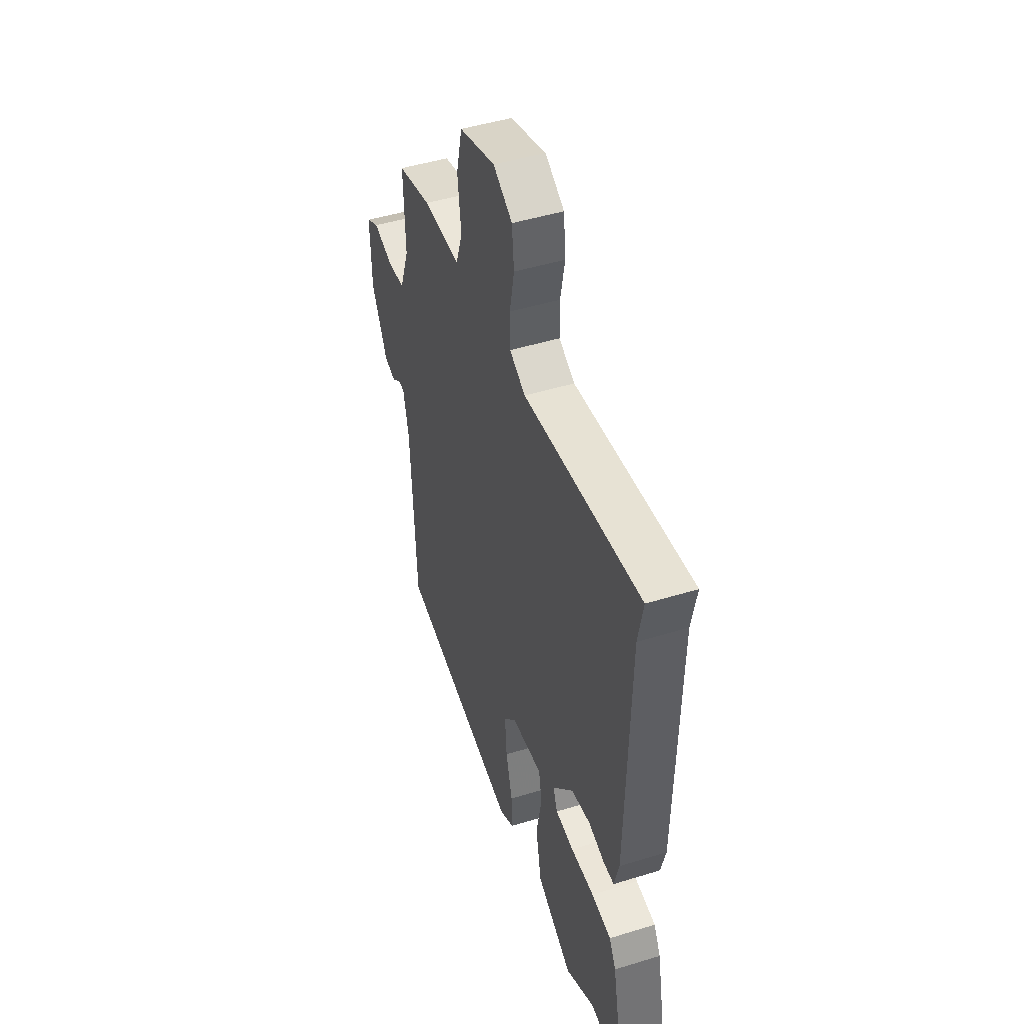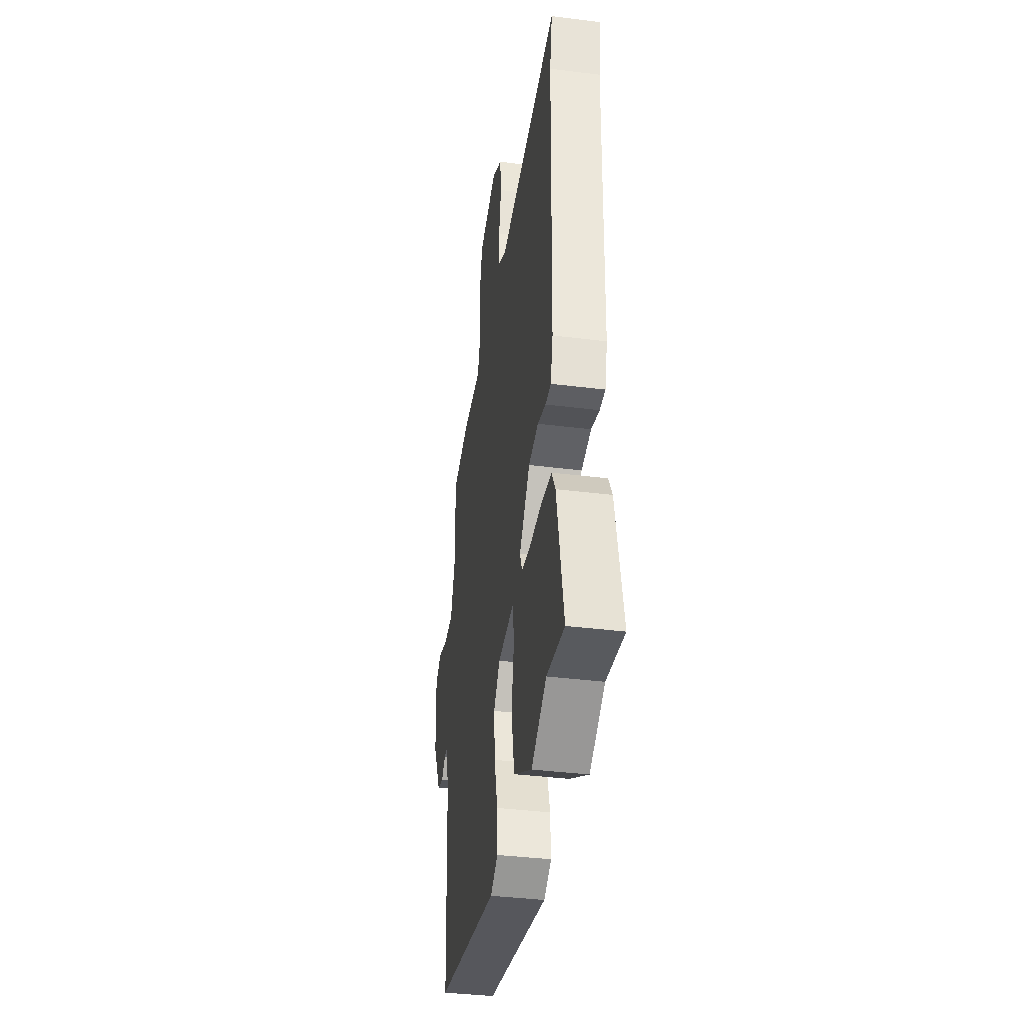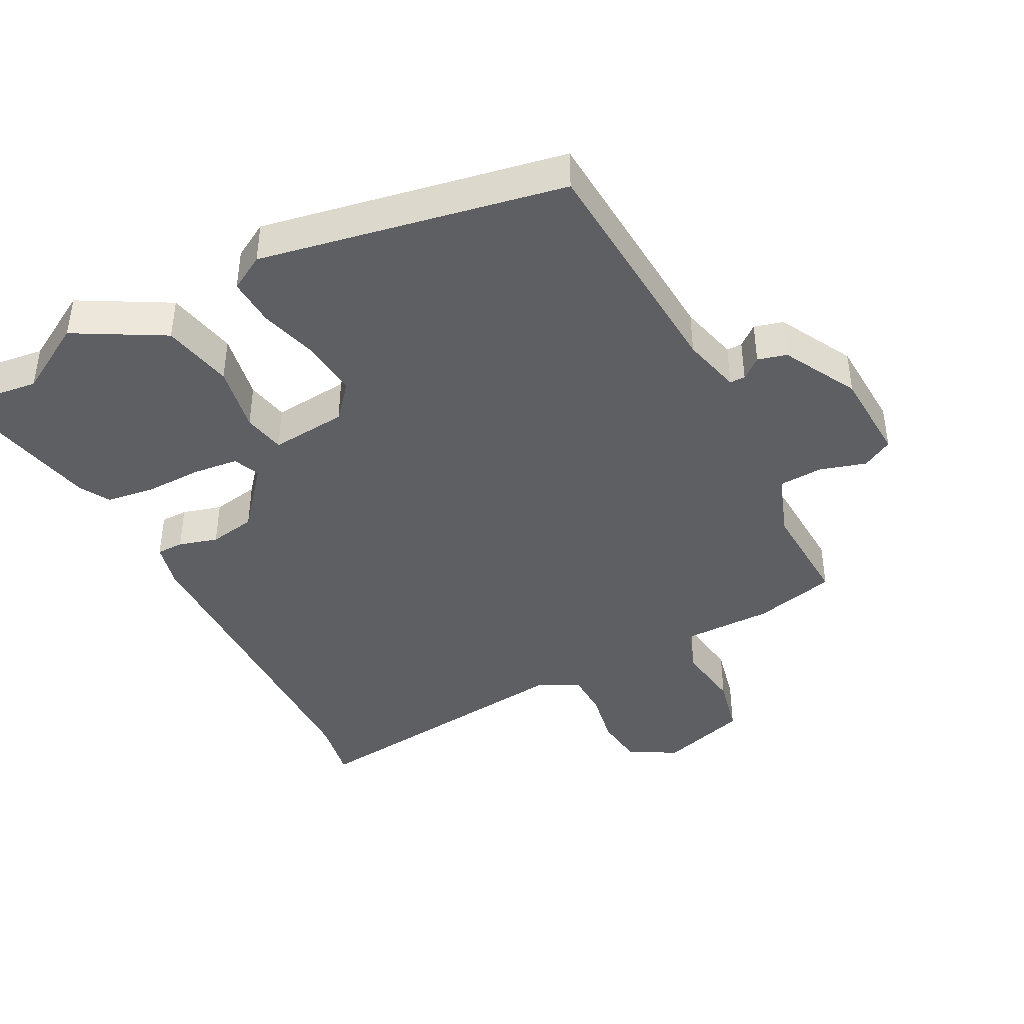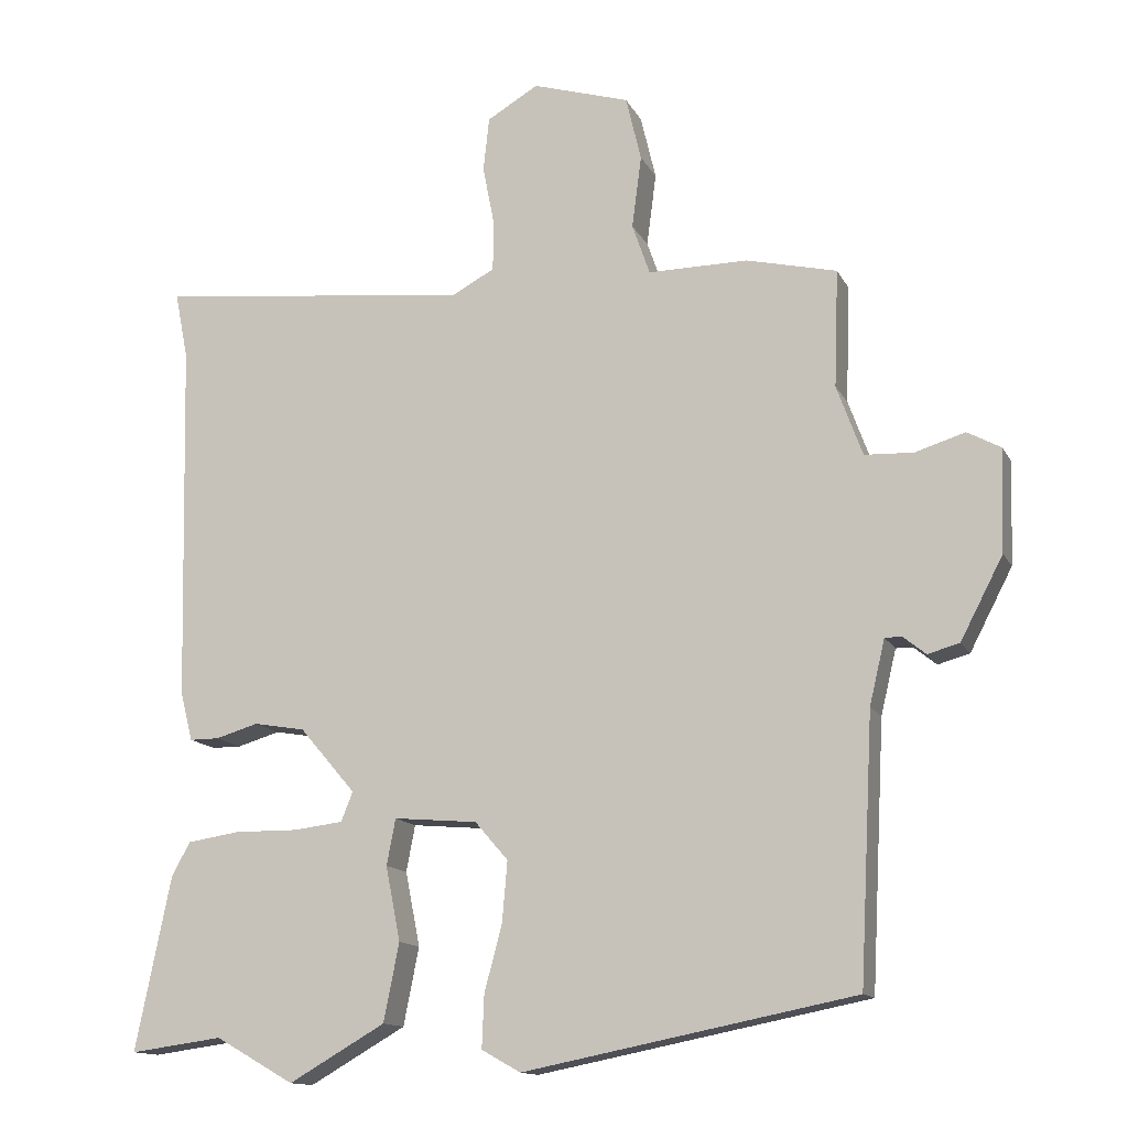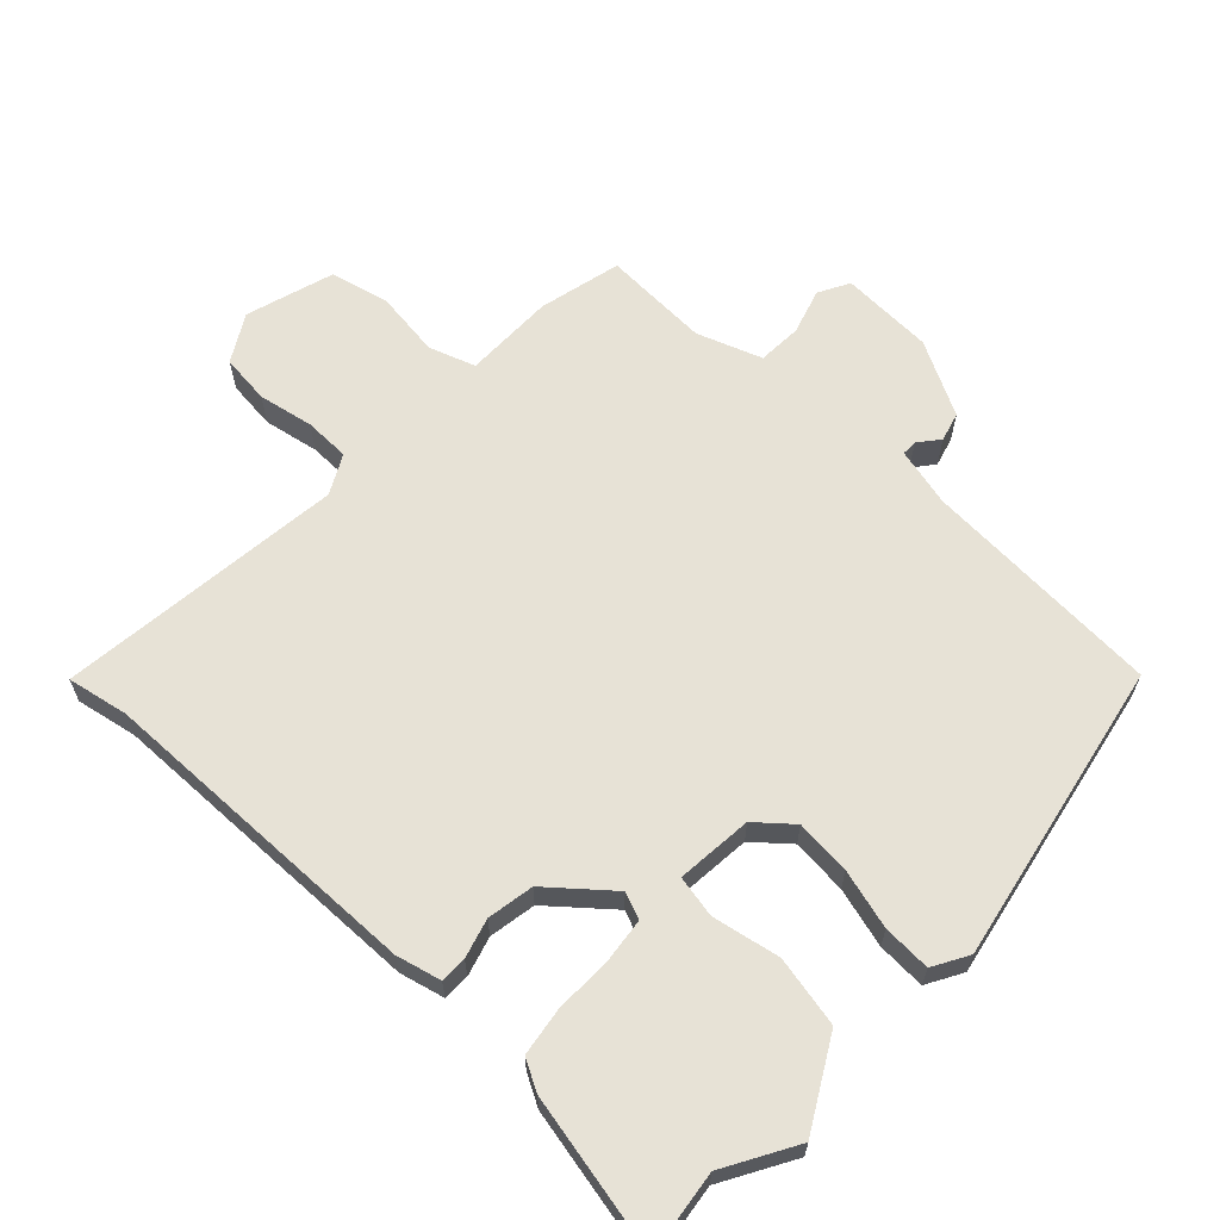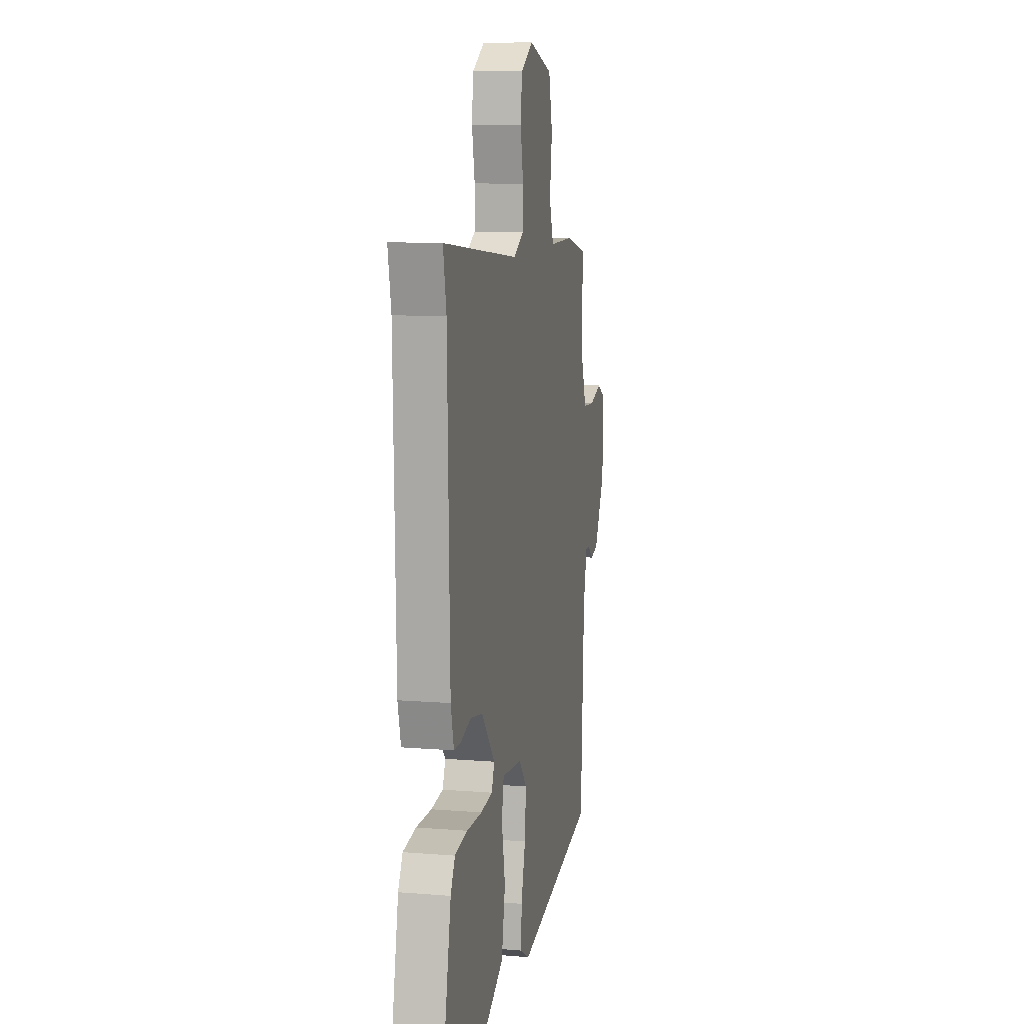
<metadata>
{"format":"obj","ext":"obj","renderer":"f3d","projection":"perspective","resolution":1024,"background":"white","views":[{"elev":46.8,"azim":70.7,"up":"+Z"},{"elev":-38.5,"azim":81.0,"up":"+Z"},{"elev":-41.6,"azim":-152.0,"up":"+Y"},{"elev":-13.6,"azim":-161.3,"up":"+Z"},{"elev":63.6,"azim":133.6,"up":"+Y"},{"elev":10.1,"azim":101.8,"up":"+Z"}]}
</metadata>
<code>
v -0.459 0.07 0.497
v -0.336 0.07 0.526
v -0.2 0.07 0.525
v -0.176 0.07 0.594
v -0.189 0.07 0.693
v -0.168 0.07 0.781
v -0.036 0.07 0.821
v 0.034 0.07 0.78
v 0.042 0.07 0.706
v 0.026 0.07 0.624
v 0.027 0.07 0.556
v 0.085 0.07 0.525
v 0.514 0.07 0.571
v 0.496 0.07 0.48
v 0.484 0.07 -0.014
v 0.467 0.07 -0.081
v 0.427 0.07 -0.081
v 0.369 0.07 -0.064
v 0.299 0.07 -0.076
v 0.223 0.07 -0.165
v 0.239 0.07 -0.205
v 0.306 0.07 -0.213
v 0.392 0.07 -0.212
v 0.464 0.07 -0.223
v 0.489 0.07 -0.269
v 0.537 0.07 -0.505
v 0.411 0.07 -0.488
v 0.304 0.07 -0.549
v 0.173 0.07 -0.474
v 0.152 0.07 -0.368
v 0.172 0.07 -0.267
v 0.16 0.07 -0.204
v 0.046 0.07 -0.214
v 0.001 0.07 -0.266
v 0.008 0.07 -0.349
v 0.032 0.07 -0.438
v 0.035 0.07 -0.51
v -0.018 0.07 -0.54
v -0.468 0.07 -0.451
v -0.487 0.07 -0.091
v -0.508 0.07 -0.003
v -0.531 0.07 -0.003
v -0.562 0.07 -0.028
v -0.605 0.07 -0.016
v -0.663 0.07 0.095
v -0.668 0.07 0.234
v -0.622 0.07 0.259
v -0.554 0.07 0.238
v -0.488 0.07 0.241
v -0.453 0.07 0.337
v -0.459 0 0.497
v -0.336 0 0.526
v -0.2 0 0.525
v -0.176 0 0.594
v -0.189 0 0.693
v -0.168 0 0.781
v -0.036 0 0.821
v 0.034 0 0.78
v 0.042 0 0.706
v 0.026 0 0.624
v 0.027 0 0.556
v 0.085 0 0.525
v 0.514 0 0.571
v 0.496 0 0.48
v 0.484 0 -0.014
v 0.467 0 -0.081
v 0.427 0 -0.081
v 0.369 0 -0.064
v 0.299 0 -0.076
v 0.223 0 -0.165
v 0.239 0 -0.205
v 0.306 0 -0.213
v 0.392 0 -0.212
v 0.464 0 -0.223
v 0.489 0 -0.269
v 0.537 0 -0.505
v 0.411 0 -0.488
v 0.304 0 -0.549
v 0.173 0 -0.474
v 0.152 0 -0.368
v 0.172 0 -0.267
v 0.16 0 -0.204
v 0.046 0 -0.214
v 0.001 0 -0.266
v 0.008 0 -0.349
v 0.032 0 -0.438
v 0.035 0 -0.51
v -0.018 0 -0.54
v -0.468 0 -0.451
v -0.487 0 -0.091
v -0.508 0 -0.003
v -0.531 0 -0.003
v -0.562 0 -0.028
v -0.605 0 -0.016
v -0.663 0 0.095
v -0.668 0 0.234
v -0.622 0 0.259
v -0.554 0 0.238
v -0.488 0 0.241
v -0.453 0 0.337
f 46 47 48
f 45 46 48
f 44 45 48
f 43 44 48
f 42 43 48
f 41 42 48 49
f 40 41 49 50
f 39 40 50
f 38 39 50
f 37 38 50
f 36 37 50
f 35 36 50
f 29 30 31
f 28 29 31
f 27 28 31
f 26 27 31
f 25 26 31
f 24 25 31
f 23 24 31
f 22 23 31
f 21 22 31 32
f 20 21 32
f 19 20 32 33
f 16 17 18
f 15 16 18
f 14 15 18
f 14 18 19
f 13 14 19
f 12 13 19
f 11 12 19 33
f 8 9 10
f 7 8 10
f 6 7 10
f 5 6 10
f 4 5 10
f 3 4 10 11
f 1 2 3
f 50 1 3
f 35 50 3
f 34 35 3
f 3 11 33 34
f 98 97 96
f 98 96 95
f 98 95 94
f 98 94 93
f 98 93 92
f 99 98 92 91
f 100 99 91 90
f 100 90 89
f 100 89 88
f 100 88 87
f 100 87 86
f 100 86 85
f 81 80 79
f 81 79 78
f 81 78 77
f 81 77 76
f 81 76 75
f 81 75 74
f 81 74 73
f 81 73 72
f 82 81 72 71
f 82 71 70
f 83 82 70 69
f 68 67 66
f 68 66 65
f 68 65 64
f 69 68 64
f 69 64 63
f 69 63 62
f 83 69 62 61
f 60 59 58
f 60 58 57
f 60 57 56
f 60 56 55
f 60 55 54
f 61 60 54 53
f 53 52 51
f 53 51 100
f 53 100 85
f 53 85 84
f 84 83 61 53
f 1 51 52 2
f 2 52 53 3
f 3 53 54 4
f 4 54 55 5
f 5 55 56 6
f 6 56 57 7
f 7 57 58 8
f 8 58 59 9
f 9 59 60 10
f 10 60 61 11
f 11 61 62 12
f 12 62 63 13
f 13 63 64 14
f 14 64 65 15
f 15 65 66 16
f 16 66 67 17
f 17 67 68 18
f 18 68 69 19
f 19 69 70 20
f 20 70 71 21
f 21 71 72 22
f 22 72 73 23
f 23 73 74 24
f 24 74 75 25
f 25 75 76 26
f 26 76 77 27
f 27 77 78 28
f 28 78 79 29
f 29 79 80 30
f 30 80 81 31
f 31 81 82 32
f 32 82 83 33
f 33 83 84 34
f 34 84 85 35
f 35 85 86 36
f 36 86 87 37
f 37 87 88 38
f 38 88 89 39
f 39 89 90 40
f 40 90 91 41
f 41 91 92 42
f 42 92 93 43
f 43 93 94 44
f 44 94 95 45
f 45 95 96 46
f 46 96 97 47
f 47 97 98 48
f 48 98 99 49
f 49 99 100 50
f 50 100 51 1

</code>
